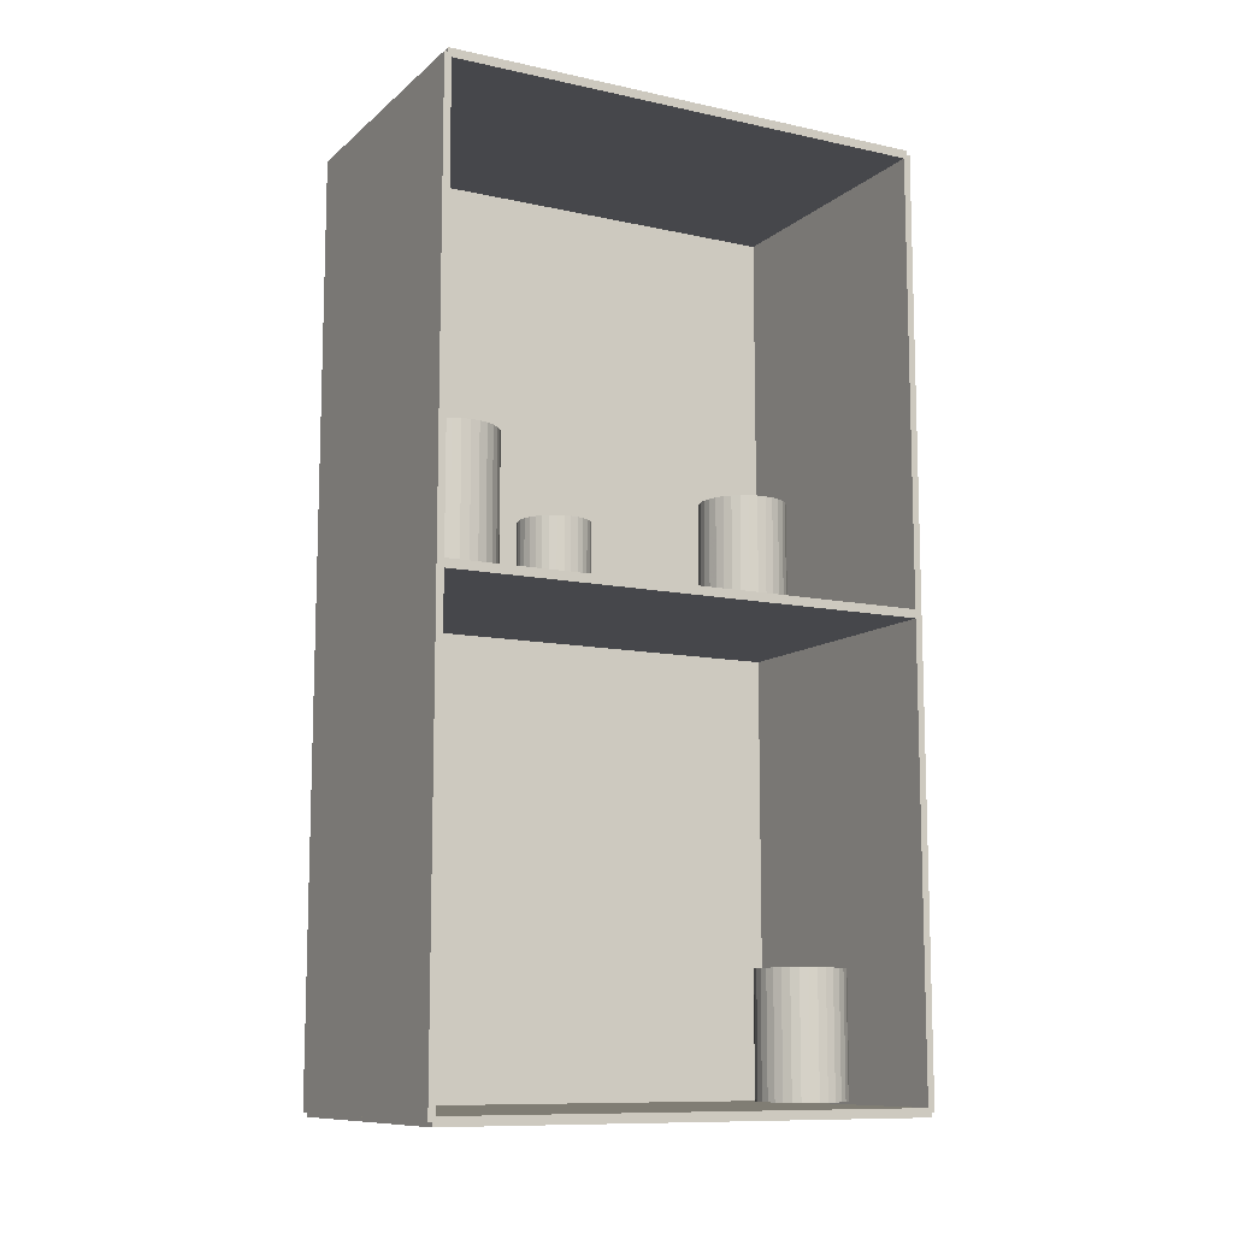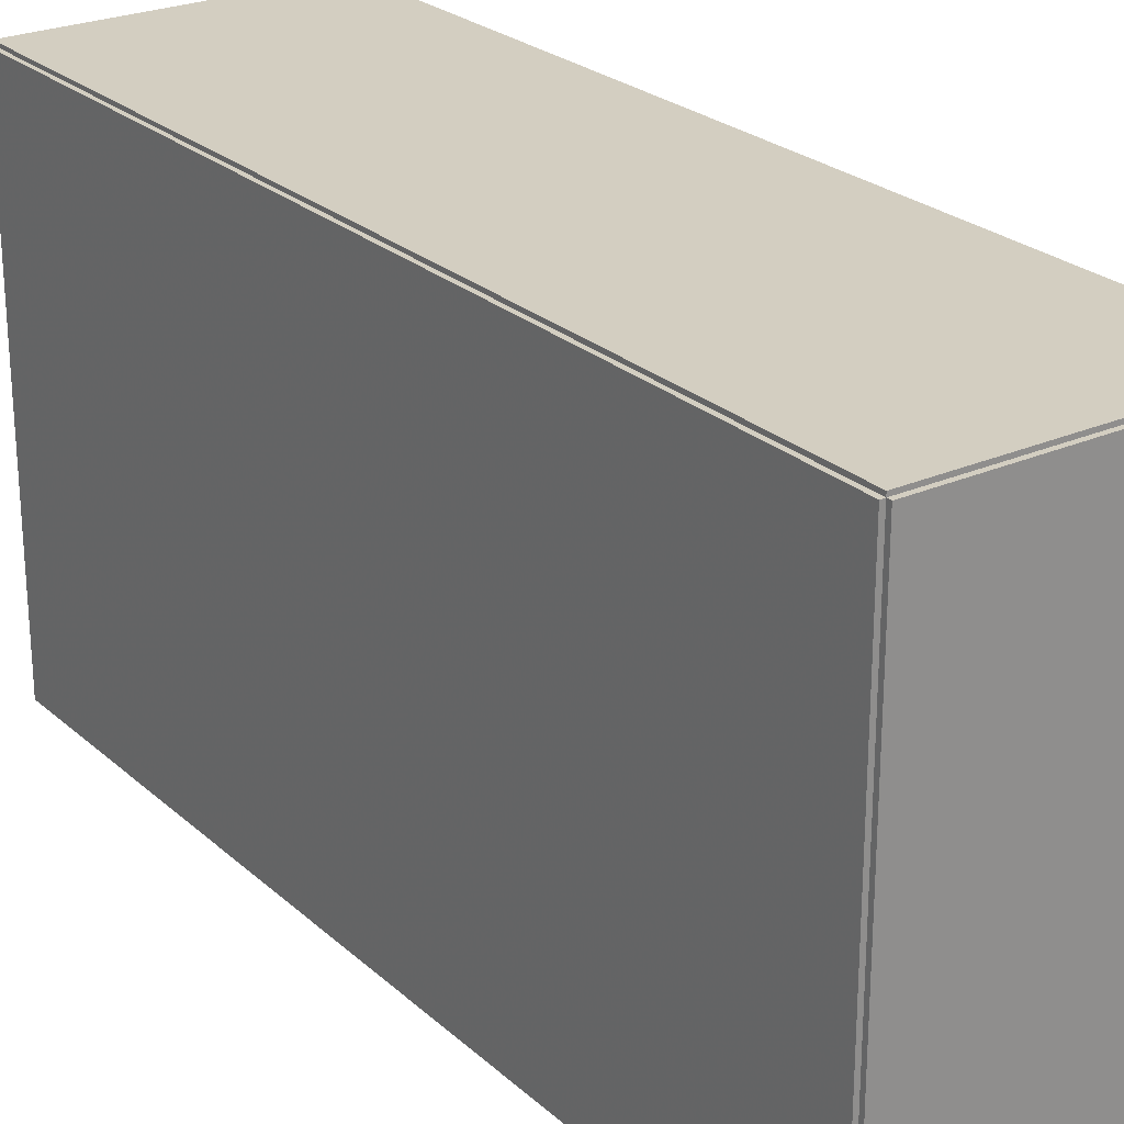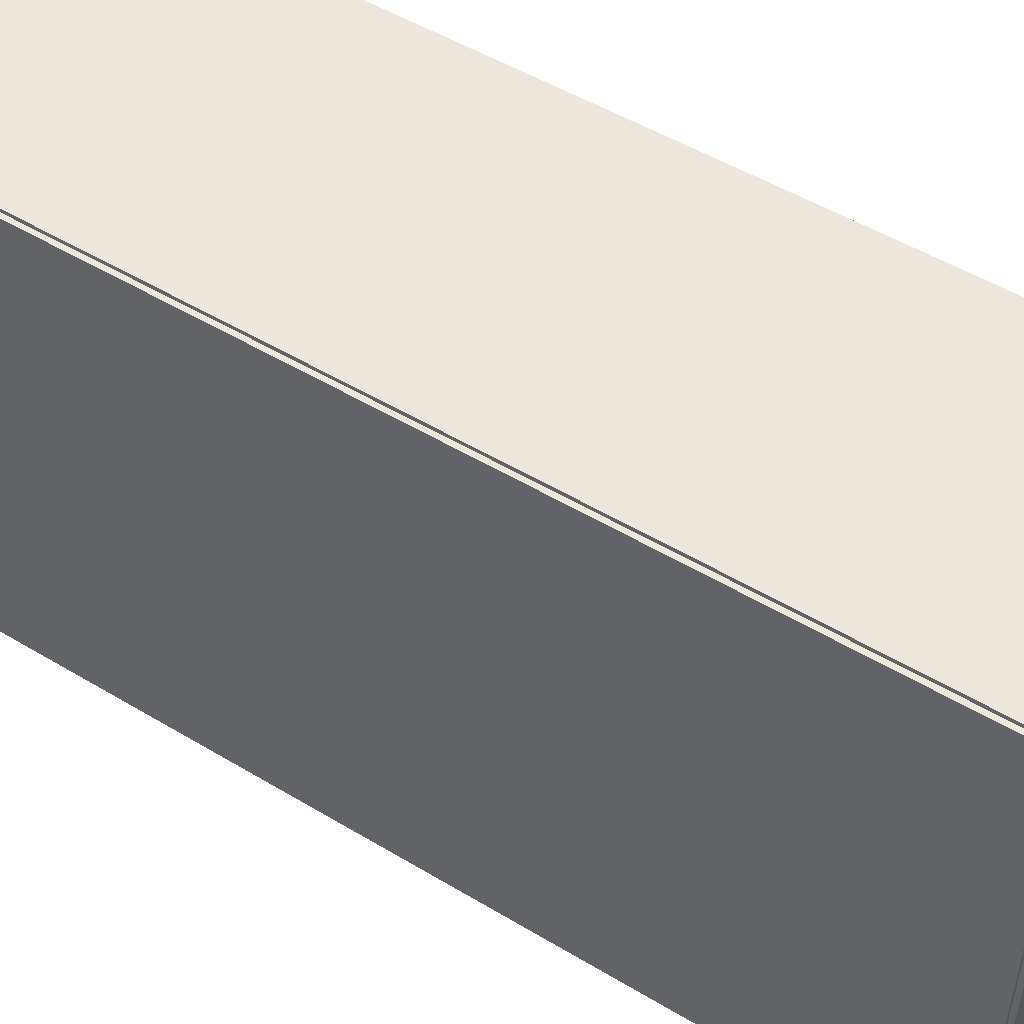
<metadata>
{"format":"obj","ext":"obj","renderer":"f3d","projection":"perspective","resolution":1024,"background":"white","views":[{"elev":-10.8,"azim":61.8,"up":"+Z"},{"elev":25.0,"azim":-35.5,"up":"+Y"},{"elev":50.9,"azim":-56.7,"up":"+Y"}]}
</metadata>
<code>
v -0.08743 -0.1505 -0.002642
v -0.08743 -0.1505 0.002642
v -0.08743 0.1505 -0.002642
v -0.08743 0.1505 0.002642
v 0.08743 -0.1505 -0.002642
v 0.08743 -0.1505 0.002642
v 0.08743 0.1505 -0.002642
v 0.08743 0.1505 0.002642
v -0.08479 -0.1505 0
v -0.09007 -0.1505 0
v -0.08479 0.1505 0
v -0.09007 0.1505 0
v -0.08479 -0.1505 0.5625
v -0.09007 -0.1505 0.5625
v -0.08479 0.1505 0.5625
v -0.09007 0.1505 0.5625
v -0.08743 -0.1505 0.2786
v -0.08743 -0.1505 0.2839
v -0.08743 0.1505 0.2786
v -0.08743 0.1505 0.2839
v 0.08743 -0.1505 0.2786
v 0.08743 -0.1505 0.2839
v 0.08743 0.1505 0.2786
v 0.08743 0.1505 0.2839
v -0.08743 0.1484 0.5625
v -0.08743 0.1527 0.5625
v -0.08743 0.1484 0
v -0.08743 0.1527 0
v 0.08743 0.1484 0.5625
v 0.08743 0.1527 0.5625
v 0.08743 0.1484 0
v 0.08743 0.1527 0
v -0.08743 -0.1484 0
v -0.08743 -0.1527 0
v -0.08743 -0.1484 0.5625
v -0.08743 -0.1527 0.5625
v 0.08743 -0.1484 0
v 0.08743 -0.1527 0
v 0.08743 -0.1484 0.5625
v 0.08743 -0.1527 0.5625
v -0.08743 -0.1505 0.5599
v -0.08743 -0.1505 0.5651
v -0.08743 0.1505 0.5599
v -0.08743 0.1505 0.5651
v 0.08743 -0.1505 0.5599
v 0.08743 -0.1505 0.5651
v 0.08743 0.1505 0.5599
v 0.08743 0.1505 0.5651
v 0.02725 0.1044 0.005284
v 0.054 0.1044 0.005284
v 0.054 0.1044 0.0799
v 0.02725 0.1044 0.0799
v 0.05348 0.1096 0.005284
v 0.05348 0.1096 0.0799
v 0.05196 0.1146 0.005284
v 0.05196 0.1146 0.0799
v 0.04949 0.1193 0.005284
v 0.04949 0.1193 0.0799
v 0.04616 0.1233 0.005284
v 0.04616 0.1233 0.0799
v 0.04211 0.1266 0.005284
v 0.04211 0.1266 0.0799
v 0.03748 0.1291 0.005284
v 0.03748 0.1291 0.0799
v 0.03247 0.1306 0.005284
v 0.03247 0.1306 0.0799
v 0.02725 0.1311 0.005284
v 0.02725 0.1311 0.0799
v 0.02203 0.1306 0.005284
v 0.02203 0.1306 0.0799
v 0.01701 0.1291 0.005284
v 0.01701 0.1291 0.0799
v 0.01239 0.1266 0.005284
v 0.01239 0.1266 0.0799
v 0.008332 0.1233 0.005284
v 0.008332 0.1233 0.0799
v 0.005006 0.1193 0.005284
v 0.005006 0.1193 0.0799
v 0.002534 0.1146 0.005284
v 0.002534 0.1146 0.0799
v 0.001011 0.1096 0.005284
v 0.001011 0.1096 0.0799
v 0.0004975 0.1044 0.005284
v 0.0004975 0.1044 0.0799
v 0.001011 0.09917 0.005284
v 0.001011 0.09917 0.0799
v 0.002534 0.09415 0.005284
v 0.002534 0.09415 0.0799
v 0.005006 0.08953 0.005284
v 0.005006 0.08953 0.0799
v 0.008332 0.08548 0.005284
v 0.008332 0.08548 0.0799
v 0.01239 0.08215 0.005284
v 0.01239 0.08215 0.0799
v 0.01701 0.07968 0.005284
v 0.01701 0.07968 0.0799
v 0.02203 0.07815 0.005284
v 0.02203 0.07815 0.0799
v 0.02725 0.07764 0.005284
v 0.02725 0.07764 0.0799
v 0.03247 0.07815 0.005284
v 0.03247 0.07815 0.0799
v 0.03748 0.07968 0.005284
v 0.03748 0.07968 0.0799
v 0.04211 0.08215 0.005284
v 0.04211 0.08215 0.0799
v 0.04616 0.08548 0.005284
v 0.04616 0.08548 0.0799
v 0.04949 0.08953 0.005284
v 0.04949 0.08953 0.0799
v 0.05196 0.09415 0.005284
v 0.05196 0.09415 0.0799
v 0.05348 0.09917 0.005284
v 0.05348 0.09917 0.0799
v -0.02029 -0.09849 0.2865
v 0.008701 -0.09849 0.2865
v 0.008701 -0.09849 0.3844
v -0.02029 -0.09849 0.3844
v 0.008144 -0.09283 0.2865
v 0.008144 -0.09283 0.3844
v 0.006494 -0.08739 0.2865
v 0.006494 -0.08739 0.3844
v 0.003815 -0.08238 0.2865
v 0.003815 -0.08238 0.3844
v 0.0002094 -0.07799 0.2865
v 0.0002094 -0.07799 0.3844
v -0.004184 -0.07438 0.2865
v -0.004184 -0.07438 0.3844
v -0.009196 -0.0717 0.2865
v -0.009196 -0.0717 0.3844
v -0.01463 -0.07005 0.2865
v -0.01463 -0.07005 0.3844
v -0.02029 -0.0695 0.2865
v -0.02029 -0.0695 0.3844
v -0.02595 -0.07005 0.2865
v -0.02595 -0.07005 0.3844
v -0.03138 -0.0717 0.2865
v -0.03138 -0.0717 0.3844
v -0.0364 -0.07438 0.2865
v -0.0364 -0.07438 0.3844
v -0.04079 -0.07799 0.2865
v -0.04079 -0.07799 0.3844
v -0.0444 -0.08238 0.2865
v -0.0444 -0.08238 0.3844
v -0.04707 -0.08739 0.2865
v -0.04707 -0.08739 0.3844
v -0.04872 -0.09283 0.2865
v -0.04872 -0.09283 0.3844
v -0.04928 -0.09849 0.2865
v -0.04928 -0.09849 0.3844
v -0.04872 -0.1041 0.2865
v -0.04872 -0.1041 0.3844
v -0.04707 -0.1096 0.2865
v -0.04707 -0.1096 0.3844
v -0.0444 -0.1146 0.2865
v -0.0444 -0.1146 0.3844
v -0.04079 -0.119 0.2865
v -0.04079 -0.119 0.3844
v -0.0364 -0.1226 0.2865
v -0.0364 -0.1226 0.3844
v -0.03138 -0.1253 0.2865
v -0.03138 -0.1253 0.3844
v -0.02595 -0.1269 0.2865
v -0.02595 -0.1269 0.3844
v -0.02029 -0.1275 0.2865
v -0.02029 -0.1275 0.3844
v -0.01463 -0.1269 0.2865
v -0.01463 -0.1269 0.3844
v -0.009196 -0.1253 0.2865
v -0.009196 -0.1253 0.3844
v -0.004184 -0.1226 0.2865
v -0.004184 -0.1226 0.3844
v 0.0002094 -0.119 0.2865
v 0.0002094 -0.119 0.3844
v 0.003815 -0.1146 0.2865
v 0.003815 -0.1146 0.3844
v 0.006494 -0.1096 0.2865
v 0.006494 -0.1096 0.3844
v 0.008144 -0.1041 0.2865
v 0.008144 -0.1041 0.3844
v -0.01962 -0.03152 0.2865
v 0.002269 -0.03152 0.2865
v 0.002269 -0.03152 0.337
v -0.01962 -0.03152 0.337
v 0.001848 -0.02725 0.2865
v 0.001848 -0.02725 0.337
v 0.0006027 -0.02315 0.2865
v 0.0006027 -0.02315 0.337
v -0.00142 -0.01936 0.2865
v -0.00142 -0.01936 0.337
v -0.004141 -0.01605 0.2865
v -0.004141 -0.01605 0.337
v -0.007457 -0.01333 0.2865
v -0.007457 -0.01333 0.337
v -0.01124 -0.0113 0.2865
v -0.01124 -0.0113 0.337
v -0.01535 -0.01006 0.2865
v -0.01535 -0.01006 0.337
v -0.01962 -0.009637 0.2865
v -0.01962 -0.009637 0.337
v -0.02388 -0.01006 0.2865
v -0.02388 -0.01006 0.337
v -0.02799 -0.0113 0.2865
v -0.02799 -0.0113 0.337
v -0.03177 -0.01333 0.2865
v -0.03177 -0.01333 0.337
v -0.03509 -0.01605 0.2865
v -0.03509 -0.01605 0.337
v -0.03781 -0.01936 0.2865
v -0.03781 -0.01936 0.337
v -0.03983 -0.02315 0.2865
v -0.03983 -0.02315 0.337
v -0.04108 -0.02725 0.2865
v -0.04108 -0.02725 0.337
v -0.0415 -0.03152 0.2865
v -0.0415 -0.03152 0.337
v -0.04108 -0.03579 0.2865
v -0.04108 -0.03579 0.337
v -0.03983 -0.0399 0.2865
v -0.03983 -0.0399 0.337
v -0.03781 -0.04368 0.2865
v -0.03781 -0.04368 0.337
v -0.03509 -0.04699 0.2865
v -0.03509 -0.04699 0.337
v -0.03177 -0.04972 0.2865
v -0.03177 -0.04972 0.337
v -0.02799 -0.05174 0.2865
v -0.02799 -0.05174 0.337
v -0.02388 -0.05298 0.2865
v -0.02388 -0.05298 0.337
v -0.01962 -0.0534 0.2865
v -0.01962 -0.0534 0.337
v -0.01535 -0.05298 0.2865
v -0.01535 -0.05298 0.337
v -0.01124 -0.05174 0.2865
v -0.01124 -0.05174 0.337
v -0.007457 -0.04972 0.2865
v -0.007457 -0.04972 0.337
v -0.004141 -0.04699 0.2865
v -0.004141 -0.04699 0.337
v -0.00142 -0.04368 0.2865
v -0.00142 -0.04368 0.337
v 0.0006027 -0.0399 0.2865
v 0.0006027 -0.0399 0.337
v 0.001848 -0.03579 0.2865
v 0.001848 -0.03579 0.337
v 0.02706 0.06872 0.2865
v 0.05295 0.06872 0.2865
v 0.05295 0.06872 0.3493
v 0.02706 0.06872 0.3493
v 0.05246 0.07377 0.2865
v 0.05246 0.07377 0.3493
v 0.05098 0.07863 0.2865
v 0.05098 0.07863 0.3493
v 0.04859 0.08311 0.2865
v 0.04859 0.08311 0.3493
v 0.04537 0.08703 0.2865
v 0.04537 0.08703 0.3493
v 0.04144 0.09025 0.2865
v 0.04144 0.09025 0.3493
v 0.03697 0.09265 0.2865
v 0.03697 0.09265 0.3493
v 0.03211 0.09412 0.2865
v 0.03211 0.09412 0.3493
v 0.02706 0.09462 0.2865
v 0.02706 0.09462 0.3493
v 0.02201 0.09412 0.2865
v 0.02201 0.09412 0.3493
v 0.01715 0.09265 0.2865
v 0.01715 0.09265 0.3493
v 0.01267 0.09025 0.2865
v 0.01267 0.09025 0.3493
v 0.008748 0.08703 0.2865
v 0.008748 0.08703 0.3493
v 0.005528 0.08311 0.2865
v 0.005528 0.08311 0.3493
v 0.003135 0.07863 0.2865
v 0.003135 0.07863 0.3493
v 0.001662 0.07377 0.2865
v 0.001662 0.07377 0.3493
v 0.001164 0.06872 0.2865
v 0.001164 0.06872 0.3493
v 0.001662 0.06367 0.2865
v 0.001662 0.06367 0.3493
v 0.003135 0.05881 0.2865
v 0.003135 0.05881 0.3493
v 0.005528 0.05434 0.2865
v 0.005528 0.05434 0.3493
v 0.008748 0.05041 0.2865
v 0.008748 0.05041 0.3493
v 0.01267 0.04719 0.2865
v 0.01267 0.04719 0.3493
v 0.01715 0.0448 0.2865
v 0.01715 0.0448 0.3493
v 0.02201 0.04333 0.2865
v 0.02201 0.04333 0.3493
v 0.02706 0.04283 0.2865
v 0.02706 0.04283 0.3493
v 0.03211 0.04333 0.2865
v 0.03211 0.04333 0.3493
v 0.03697 0.0448 0.2865
v 0.03697 0.0448 0.3493
v 0.04144 0.04719 0.2865
v 0.04144 0.04719 0.3493
v 0.04537 0.05041 0.2865
v 0.04537 0.05041 0.3493
v 0.04859 0.05434 0.2865
v 0.04859 0.05434 0.3493
v 0.05098 0.05881 0.2865
v 0.05098 0.05881 0.3493
v 0.05246 0.06367 0.2865
v 0.05246 0.06367 0.3493
f 2 4 1
f 5 2 1
f 1 4 3
f 3 5 1
f 2 8 4
f 6 2 5
f 6 8 2
f 4 8 3
f 7 5 3
f 3 8 7
f 7 6 5
f 8 6 7
f 10 12 9
f 13 10 9
f 9 12 11
f 11 13 9
f 10 16 12
f 14 10 13
f 14 16 10
f 12 16 11
f 15 13 11
f 11 16 15
f 15 14 13
f 16 14 15
f 18 20 17
f 21 18 17
f 17 20 19
f 19 21 17
f 18 24 20
f 22 18 21
f 22 24 18
f 20 24 19
f 23 21 19
f 19 24 23
f 23 22 21
f 24 22 23
f 26 28 25
f 29 26 25
f 25 28 27
f 27 29 25
f 26 32 28
f 30 26 29
f 30 32 26
f 28 32 27
f 31 29 27
f 27 32 31
f 31 30 29
f 32 30 31
f 34 36 33
f 37 34 33
f 33 36 35
f 35 37 33
f 34 40 36
f 38 34 37
f 38 40 34
f 36 40 35
f 39 37 35
f 35 40 39
f 39 38 37
f 40 38 39
f 42 44 41
f 45 42 41
f 41 44 43
f 43 45 41
f 42 48 44
f 46 42 45
f 46 48 42
f 44 48 43
f 47 45 43
f 43 48 47
f 47 46 45
f 48 46 47
f 50 49 53
f 50 53 51
f 51 53 54
f 51 54 52
f 53 49 55
f 53 55 54
f 54 55 56
f 54 56 52
f 55 49 57
f 55 57 56
f 56 57 58
f 56 58 52
f 57 49 59
f 57 59 58
f 58 59 60
f 58 60 52
f 59 49 61
f 59 61 60
f 60 61 62
f 60 62 52
f 61 49 63
f 61 63 62
f 62 63 64
f 62 64 52
f 63 49 65
f 63 65 64
f 64 65 66
f 64 66 52
f 65 49 67
f 65 67 66
f 66 67 68
f 66 68 52
f 67 49 69
f 67 69 68
f 68 69 70
f 68 70 52
f 69 49 71
f 69 71 70
f 70 71 72
f 70 72 52
f 71 49 73
f 71 73 72
f 72 73 74
f 72 74 52
f 73 49 75
f 73 75 74
f 74 75 76
f 74 76 52
f 75 49 77
f 75 77 76
f 76 77 78
f 76 78 52
f 77 49 79
f 77 79 78
f 78 79 80
f 78 80 52
f 79 49 81
f 79 81 80
f 80 81 82
f 80 82 52
f 81 49 83
f 81 83 82
f 82 83 84
f 82 84 52
f 83 49 85
f 83 85 84
f 84 85 86
f 84 86 52
f 85 49 87
f 85 87 86
f 86 87 88
f 86 88 52
f 87 49 89
f 87 89 88
f 88 89 90
f 88 90 52
f 89 49 91
f 89 91 90
f 90 91 92
f 90 92 52
f 91 49 93
f 91 93 92
f 92 93 94
f 92 94 52
f 93 49 95
f 93 95 94
f 94 95 96
f 94 96 52
f 95 49 97
f 95 97 96
f 96 97 98
f 96 98 52
f 97 49 99
f 97 99 98
f 98 99 100
f 98 100 52
f 99 49 101
f 99 101 100
f 100 101 102
f 100 102 52
f 101 49 103
f 101 103 102
f 102 103 104
f 102 104 52
f 103 49 105
f 103 105 104
f 104 105 106
f 104 106 52
f 105 49 107
f 105 107 106
f 106 107 108
f 106 108 52
f 107 49 109
f 107 109 108
f 108 109 110
f 108 110 52
f 109 49 111
f 109 111 110
f 110 111 112
f 110 112 52
f 111 49 113
f 111 113 112
f 112 113 114
f 112 114 52
f 113 49 50
f 113 50 114
f 114 50 51
f 114 51 52
f 116 115 119
f 116 119 117
f 117 119 120
f 117 120 118
f 119 115 121
f 119 121 120
f 120 121 122
f 120 122 118
f 121 115 123
f 121 123 122
f 122 123 124
f 122 124 118
f 123 115 125
f 123 125 124
f 124 125 126
f 124 126 118
f 125 115 127
f 125 127 126
f 126 127 128
f 126 128 118
f 127 115 129
f 127 129 128
f 128 129 130
f 128 130 118
f 129 115 131
f 129 131 130
f 130 131 132
f 130 132 118
f 131 115 133
f 131 133 132
f 132 133 134
f 132 134 118
f 133 115 135
f 133 135 134
f 134 135 136
f 134 136 118
f 135 115 137
f 135 137 136
f 136 137 138
f 136 138 118
f 137 115 139
f 137 139 138
f 138 139 140
f 138 140 118
f 139 115 141
f 139 141 140
f 140 141 142
f 140 142 118
f 141 115 143
f 141 143 142
f 142 143 144
f 142 144 118
f 143 115 145
f 143 145 144
f 144 145 146
f 144 146 118
f 145 115 147
f 145 147 146
f 146 147 148
f 146 148 118
f 147 115 149
f 147 149 148
f 148 149 150
f 148 150 118
f 149 115 151
f 149 151 150
f 150 151 152
f 150 152 118
f 151 115 153
f 151 153 152
f 152 153 154
f 152 154 118
f 153 115 155
f 153 155 154
f 154 155 156
f 154 156 118
f 155 115 157
f 155 157 156
f 156 157 158
f 156 158 118
f 157 115 159
f 157 159 158
f 158 159 160
f 158 160 118
f 159 115 161
f 159 161 160
f 160 161 162
f 160 162 118
f 161 115 163
f 161 163 162
f 162 163 164
f 162 164 118
f 163 115 165
f 163 165 164
f 164 165 166
f 164 166 118
f 165 115 167
f 165 167 166
f 166 167 168
f 166 168 118
f 167 115 169
f 167 169 168
f 168 169 170
f 168 170 118
f 169 115 171
f 169 171 170
f 170 171 172
f 170 172 118
f 171 115 173
f 171 173 172
f 172 173 174
f 172 174 118
f 173 115 175
f 173 175 174
f 174 175 176
f 174 176 118
f 175 115 177
f 175 177 176
f 176 177 178
f 176 178 118
f 177 115 179
f 177 179 178
f 178 179 180
f 178 180 118
f 179 115 116
f 179 116 180
f 180 116 117
f 180 117 118
f 182 181 185
f 182 185 183
f 183 185 186
f 183 186 184
f 185 181 187
f 185 187 186
f 186 187 188
f 186 188 184
f 187 181 189
f 187 189 188
f 188 189 190
f 188 190 184
f 189 181 191
f 189 191 190
f 190 191 192
f 190 192 184
f 191 181 193
f 191 193 192
f 192 193 194
f 192 194 184
f 193 181 195
f 193 195 194
f 194 195 196
f 194 196 184
f 195 181 197
f 195 197 196
f 196 197 198
f 196 198 184
f 197 181 199
f 197 199 198
f 198 199 200
f 198 200 184
f 199 181 201
f 199 201 200
f 200 201 202
f 200 202 184
f 201 181 203
f 201 203 202
f 202 203 204
f 202 204 184
f 203 181 205
f 203 205 204
f 204 205 206
f 204 206 184
f 205 181 207
f 205 207 206
f 206 207 208
f 206 208 184
f 207 181 209
f 207 209 208
f 208 209 210
f 208 210 184
f 209 181 211
f 209 211 210
f 210 211 212
f 210 212 184
f 211 181 213
f 211 213 212
f 212 213 214
f 212 214 184
f 213 181 215
f 213 215 214
f 214 215 216
f 214 216 184
f 215 181 217
f 215 217 216
f 216 217 218
f 216 218 184
f 217 181 219
f 217 219 218
f 218 219 220
f 218 220 184
f 219 181 221
f 219 221 220
f 220 221 222
f 220 222 184
f 221 181 223
f 221 223 222
f 222 223 224
f 222 224 184
f 223 181 225
f 223 225 224
f 224 225 226
f 224 226 184
f 225 181 227
f 225 227 226
f 226 227 228
f 226 228 184
f 227 181 229
f 227 229 228
f 228 229 230
f 228 230 184
f 229 181 231
f 229 231 230
f 230 231 232
f 230 232 184
f 231 181 233
f 231 233 232
f 232 233 234
f 232 234 184
f 233 181 235
f 233 235 234
f 234 235 236
f 234 236 184
f 235 181 237
f 235 237 236
f 236 237 238
f 236 238 184
f 237 181 239
f 237 239 238
f 238 239 240
f 238 240 184
f 239 181 241
f 239 241 240
f 240 241 242
f 240 242 184
f 241 181 243
f 241 243 242
f 242 243 244
f 242 244 184
f 243 181 245
f 243 245 244
f 244 245 246
f 244 246 184
f 245 181 182
f 245 182 246
f 246 182 183
f 246 183 184
f 248 247 251
f 248 251 249
f 249 251 252
f 249 252 250
f 251 247 253
f 251 253 252
f 252 253 254
f 252 254 250
f 253 247 255
f 253 255 254
f 254 255 256
f 254 256 250
f 255 247 257
f 255 257 256
f 256 257 258
f 256 258 250
f 257 247 259
f 257 259 258
f 258 259 260
f 258 260 250
f 259 247 261
f 259 261 260
f 260 261 262
f 260 262 250
f 261 247 263
f 261 263 262
f 262 263 264
f 262 264 250
f 263 247 265
f 263 265 264
f 264 265 266
f 264 266 250
f 265 247 267
f 265 267 266
f 266 267 268
f 266 268 250
f 267 247 269
f 267 269 268
f 268 269 270
f 268 270 250
f 269 247 271
f 269 271 270
f 270 271 272
f 270 272 250
f 271 247 273
f 271 273 272
f 272 273 274
f 272 274 250
f 273 247 275
f 273 275 274
f 274 275 276
f 274 276 250
f 275 247 277
f 275 277 276
f 276 277 278
f 276 278 250
f 277 247 279
f 277 279 278
f 278 279 280
f 278 280 250
f 279 247 281
f 279 281 280
f 280 281 282
f 280 282 250
f 281 247 283
f 281 283 282
f 282 283 284
f 282 284 250
f 283 247 285
f 283 285 284
f 284 285 286
f 284 286 250
f 285 247 287
f 285 287 286
f 286 287 288
f 286 288 250
f 287 247 289
f 287 289 288
f 288 289 290
f 288 290 250
f 289 247 291
f 289 291 290
f 290 291 292
f 290 292 250
f 291 247 293
f 291 293 292
f 292 293 294
f 292 294 250
f 293 247 295
f 293 295 294
f 294 295 296
f 294 296 250
f 295 247 297
f 295 297 296
f 296 297 298
f 296 298 250
f 297 247 299
f 297 299 298
f 298 299 300
f 298 300 250
f 299 247 301
f 299 301 300
f 300 301 302
f 300 302 250
f 301 247 303
f 301 303 302
f 302 303 304
f 302 304 250
f 303 247 305
f 303 305 304
f 304 305 306
f 304 306 250
f 305 247 307
f 305 307 306
f 306 307 308
f 306 308 250
f 307 247 309
f 307 309 308
f 308 309 310
f 308 310 250
f 309 247 311
f 309 311 310
f 310 311 312
f 310 312 250
f 311 247 248
f 311 248 312
f 312 248 249
f 312 249 250

</code>
